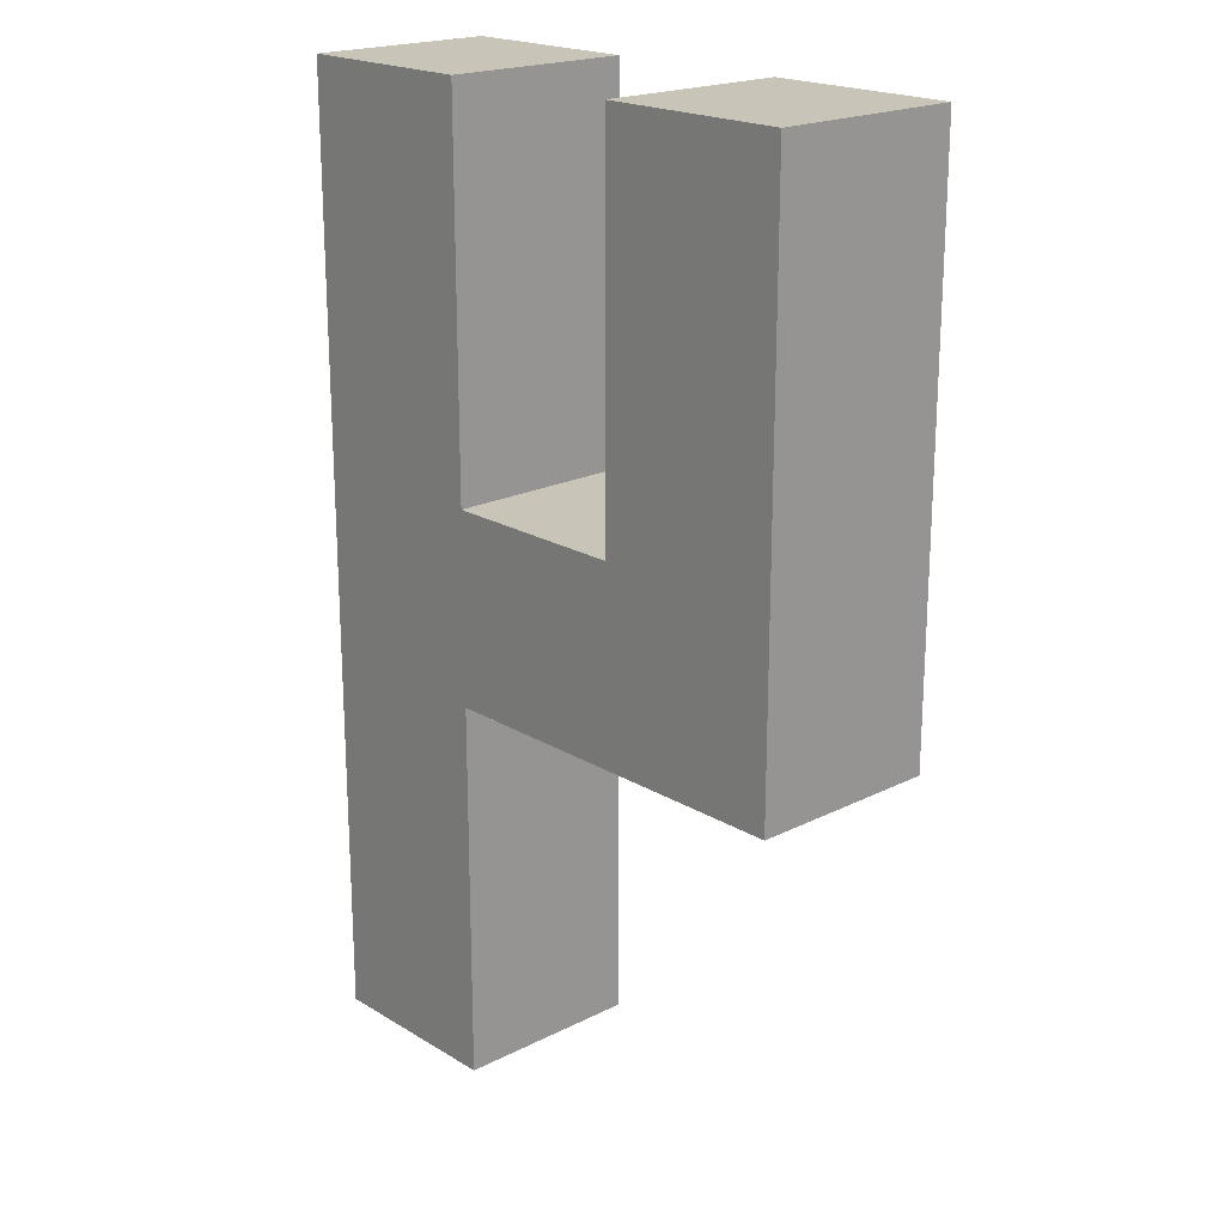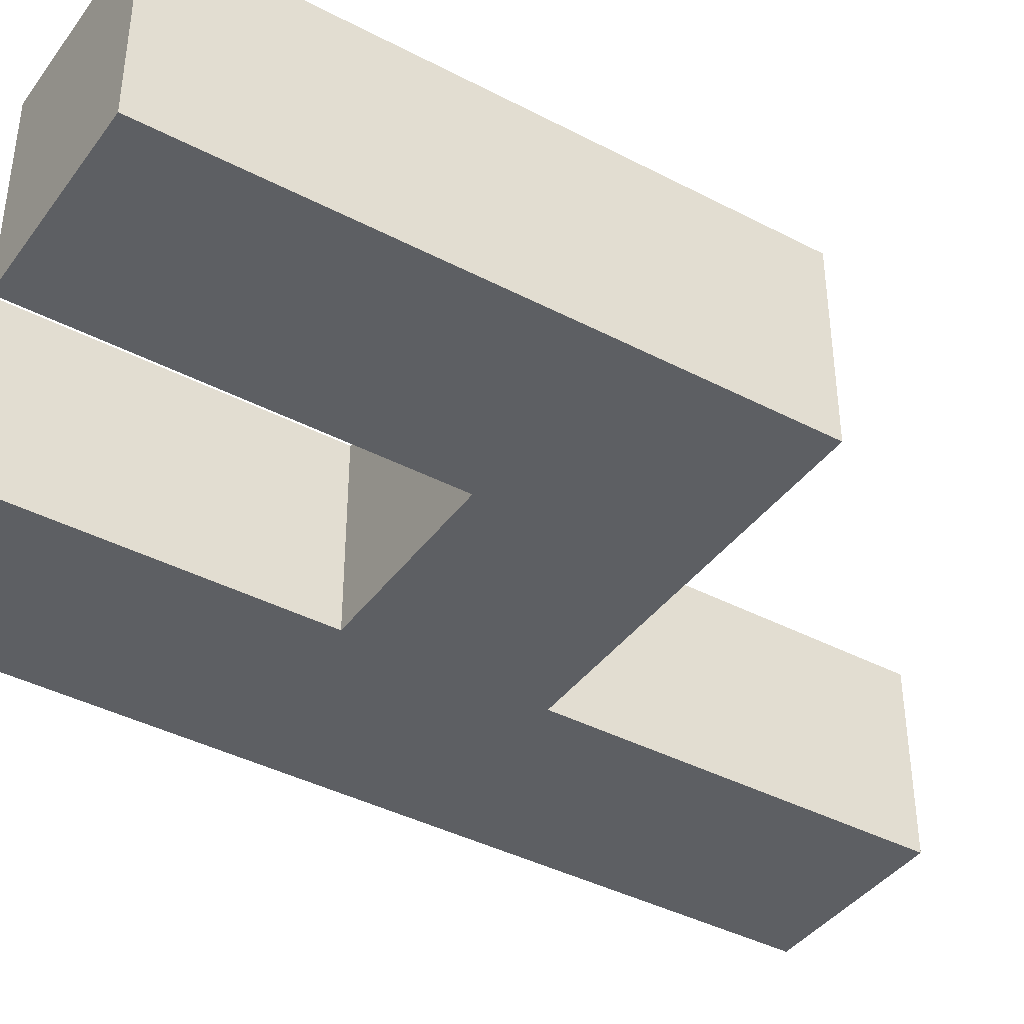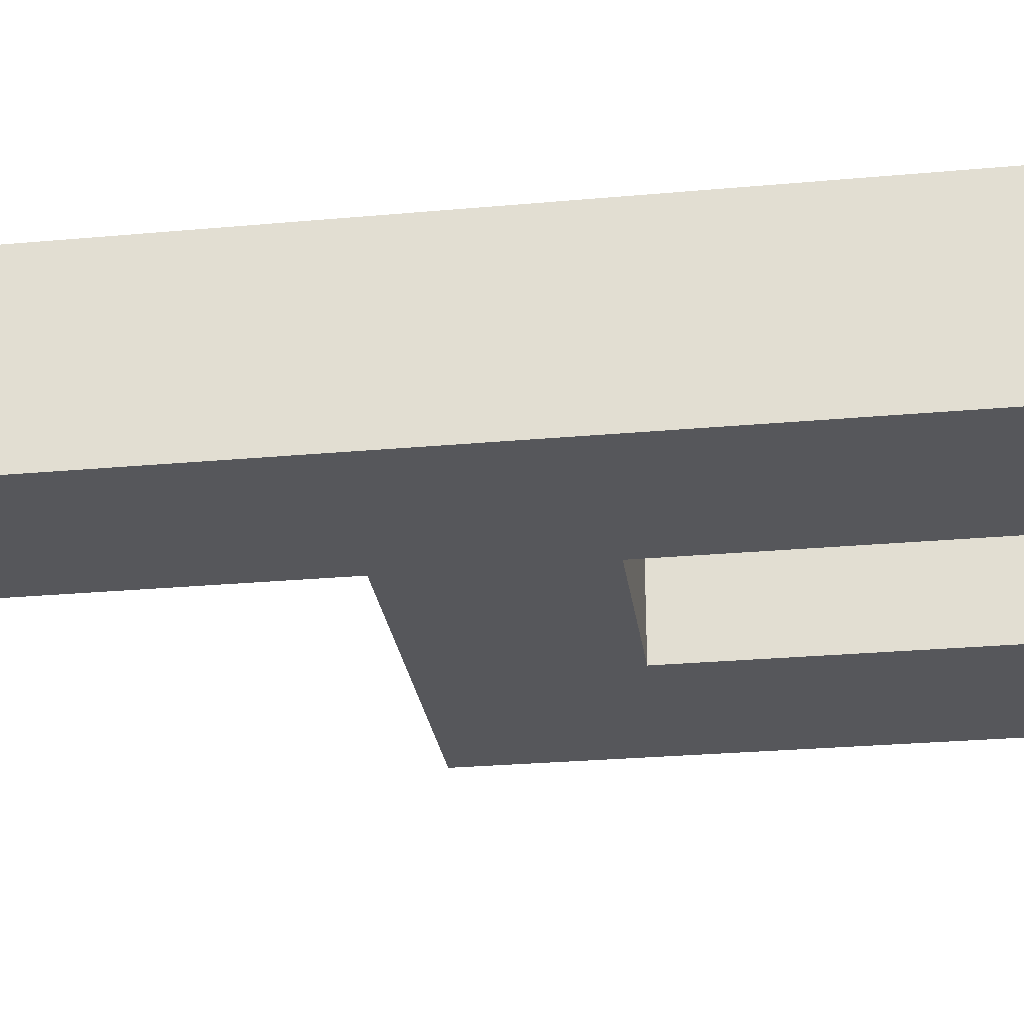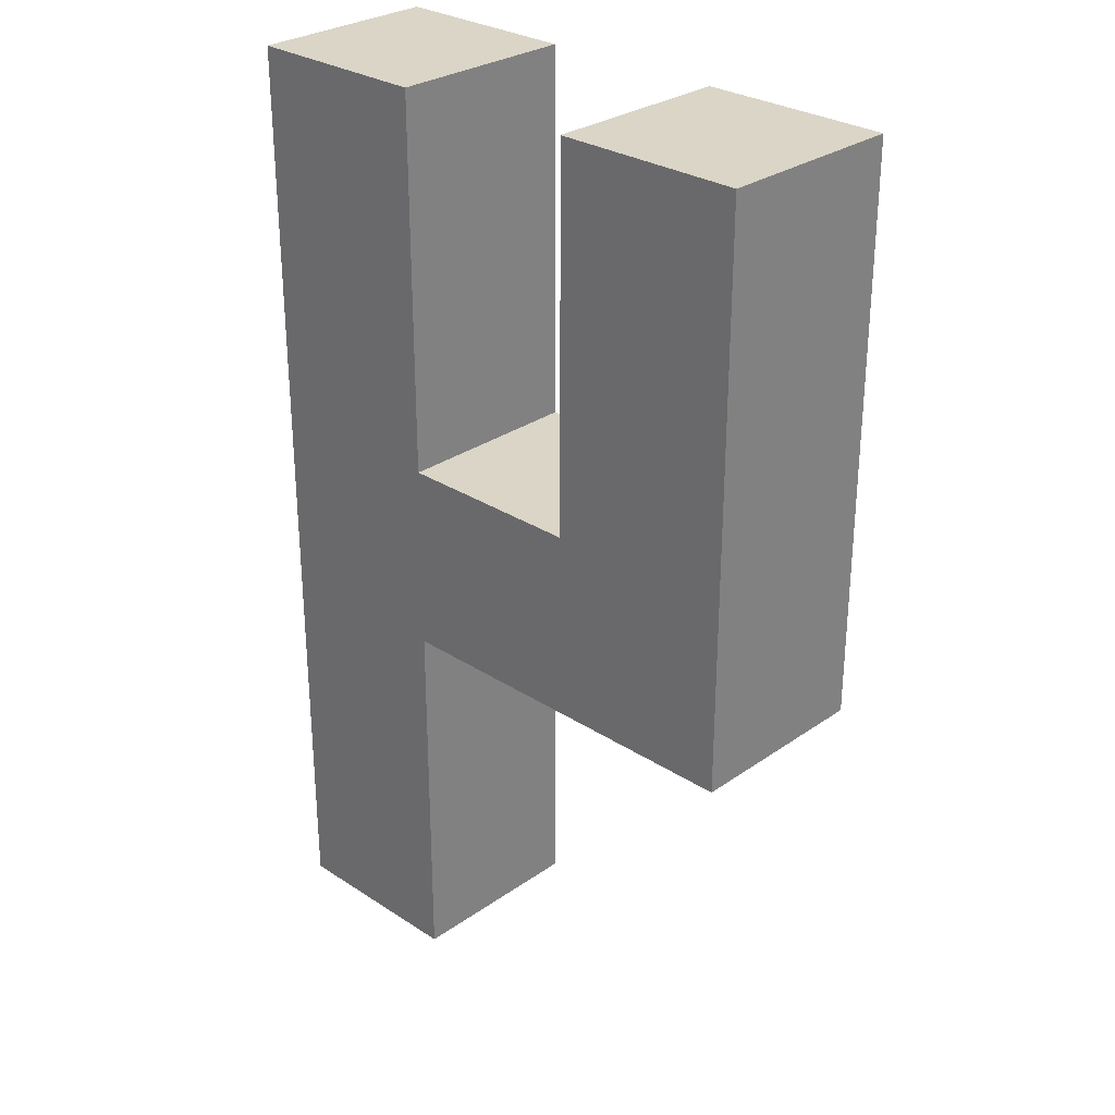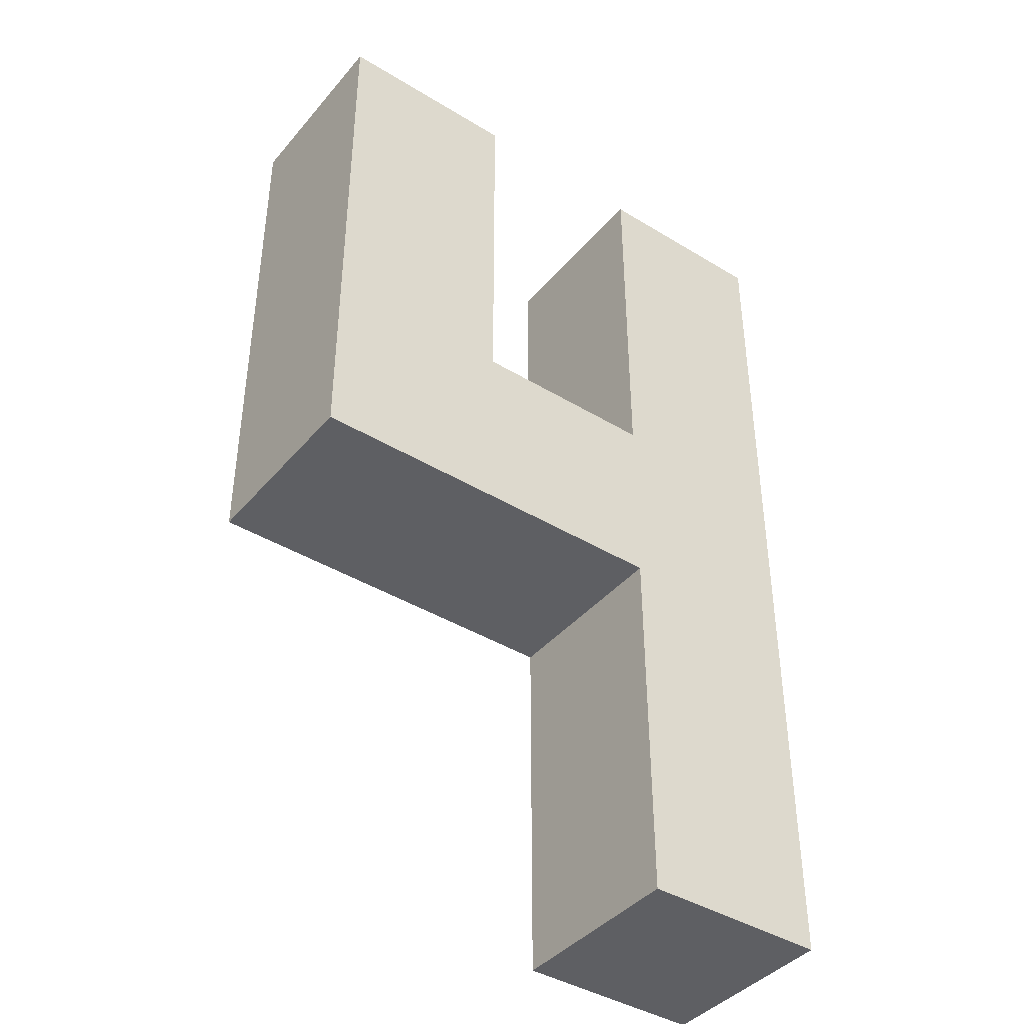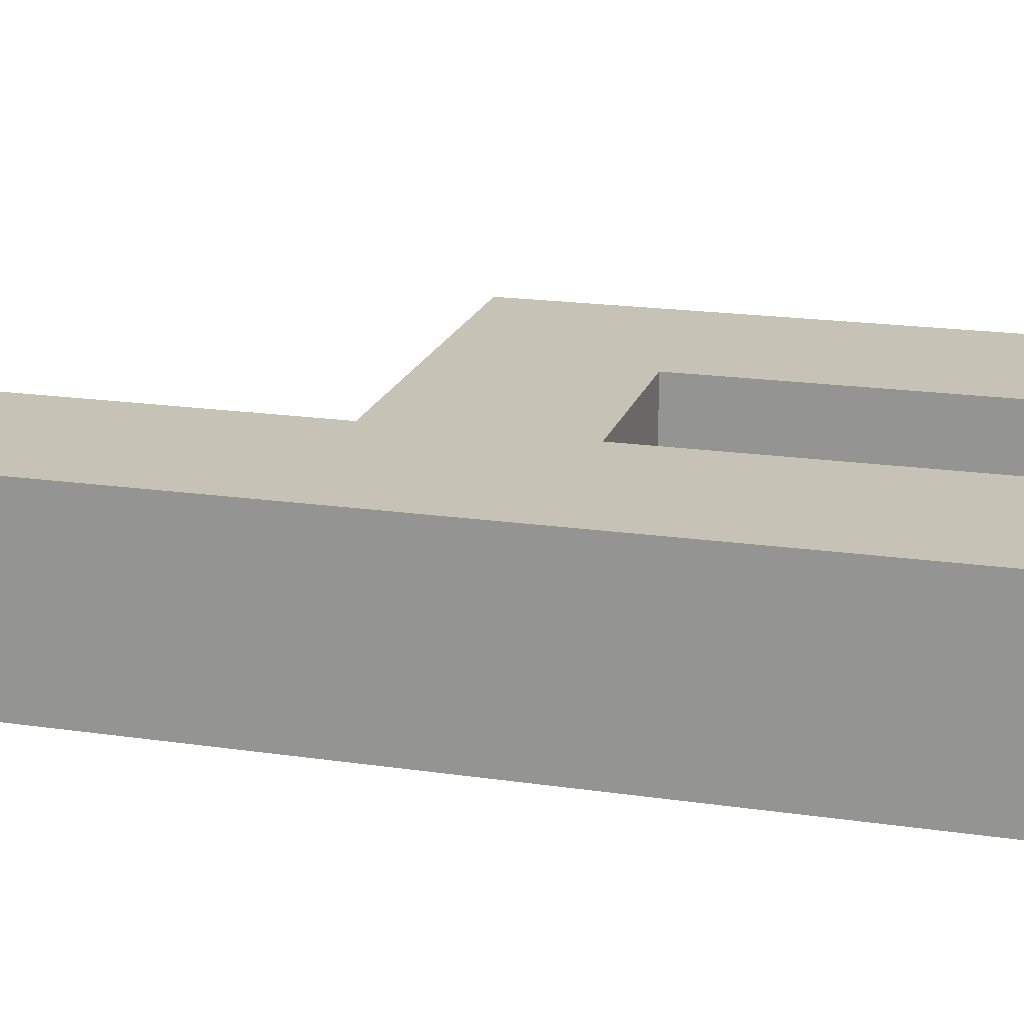
<metadata>
{"format":"obj","ext":"obj","renderer":"f3d","projection":"perspective","resolution":1024,"background":"white","views":[{"elev":20.2,"azim":-132.5,"up":"+Y"},{"elev":-40.4,"azim":-122.7,"up":"+Z"},{"elev":-27.4,"azim":97.9,"up":"+Z"},{"elev":29.0,"azim":-136.0,"up":"+Y"},{"elev":-41.3,"azim":-36.4,"up":"+Y"},{"elev":19.1,"azim":105.4,"up":"+Z"}]}
</metadata>
<code>
o
v 0 0.9 0
v 0 0.9 -0.2
v 0 1.5 0
v 0 1.5 -0.2
v 0.4 0.5 0
v 0.4 0.5 -0.2
v 0.4 0.9 0
v 0.4 0.9 -0.2
v 0.4 1.1 0
v 0.4 1.1 -0.2
v 0.4 1.5 0
v 0.4 1.5 -0.2
v 0.2 1.1 0
v 0.2 1.1 -0.2
v 0.2 1.5 0
v 0.2 1.5 -0.2
v 0.6 0.5 0
v 0.6 0.5 -0.2
v 0.6 1.5 0
v 0.6 1.5 -0.2
v 0 0.9 0
v 0 1.5 0
v 0.2 1.1 0
v 0.2 1.5 0
v 0.4 0.5 0
v 0.4 0.9 0
v 0.4 1.1 0
v 0.4 1.5 0
v 0.6 0.5 0
v 0.6 1.5 0
v 0 0.9 -0.2
v 0 1.5 -0.2
v 0.2 1.1 -0.2
v 0.2 1.5 -0.2
v 0.4 0.5 -0.2
v 0.4 0.9 -0.2
v 0.4 1.1 -0.2
v 0.4 1.5 -0.2
v 0.6 0.5 -0.2
v 0.6 1.5 -0.2
v 0.4 0.5 0
v 0.6 0.5 0
v 0.4 0.5 -0.2
v 0.6 0.5 -0.2
v 0 0.9 0
v 0.4 0.9 0
v 0 0.9 -0.2
v 0.4 0.9 -0.2
v 0.2 1.1 0
v 0.4 1.1 0
v 0.2 1.1 -0.2
v 0.4 1.1 -0.2
v 0 1.5 0
v 0.2 1.5 0
v 0.4 1.5 0
v 0.6 1.5 0
v 0 1.5 -0.2
v 0.2 1.5 -0.2
v 0.4 1.5 -0.2
v 0.6 1.5 -0.2
f 3 2 1
f 4 2 3
f 7 6 5
f 8 6 7
f 11 10 9
f 12 10 11
f 13 14 15
f 15 14 16
f 17 18 19
f 19 18 20
f 23 22 21
f 24 22 23
f 26 23 21
f 27 23 26
f 29 26 25
f 29 28 27
f 29 27 26
f 30 28 29
f 31 32 33
f 33 32 34
f 31 33 36
f 36 33 37
f 35 36 39
f 37 38 39
f 36 37 39
f 39 38 40
f 43 42 41
f 44 42 43
f 47 46 45
f 48 46 47
f 49 50 51
f 51 50 52
f 53 54 57
f 57 54 58
f 55 56 59
f 59 56 60

</code>
